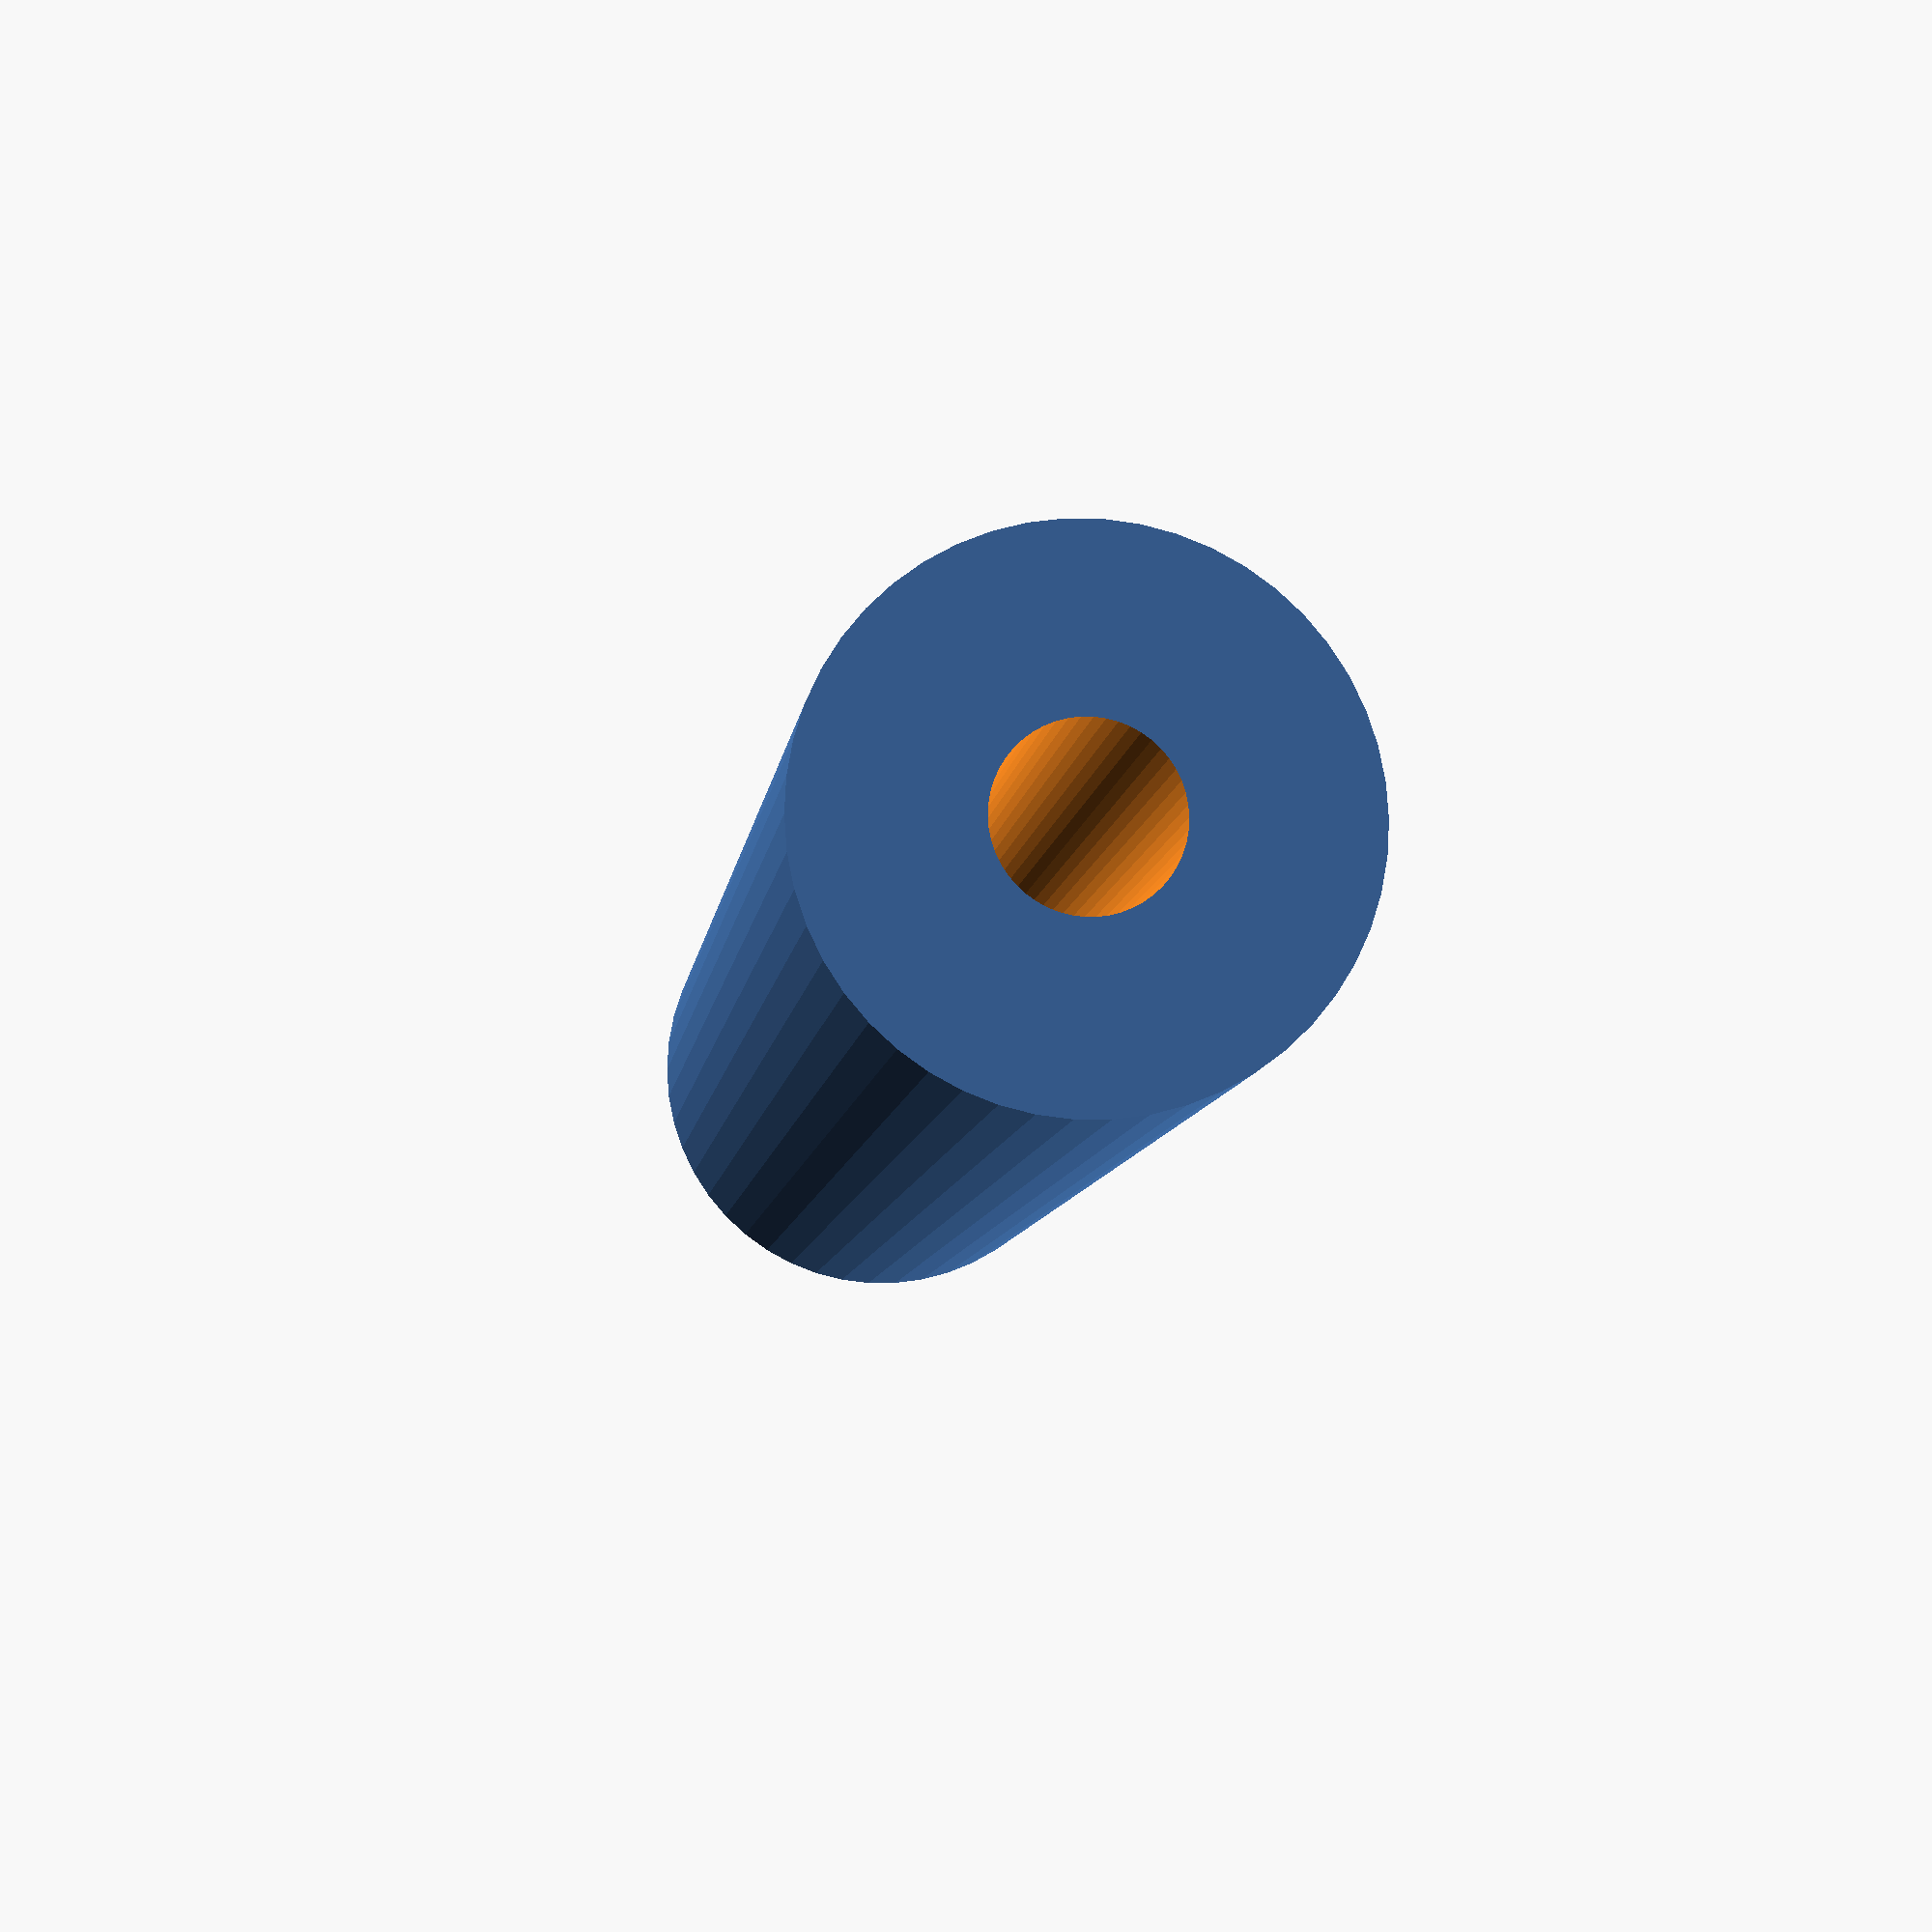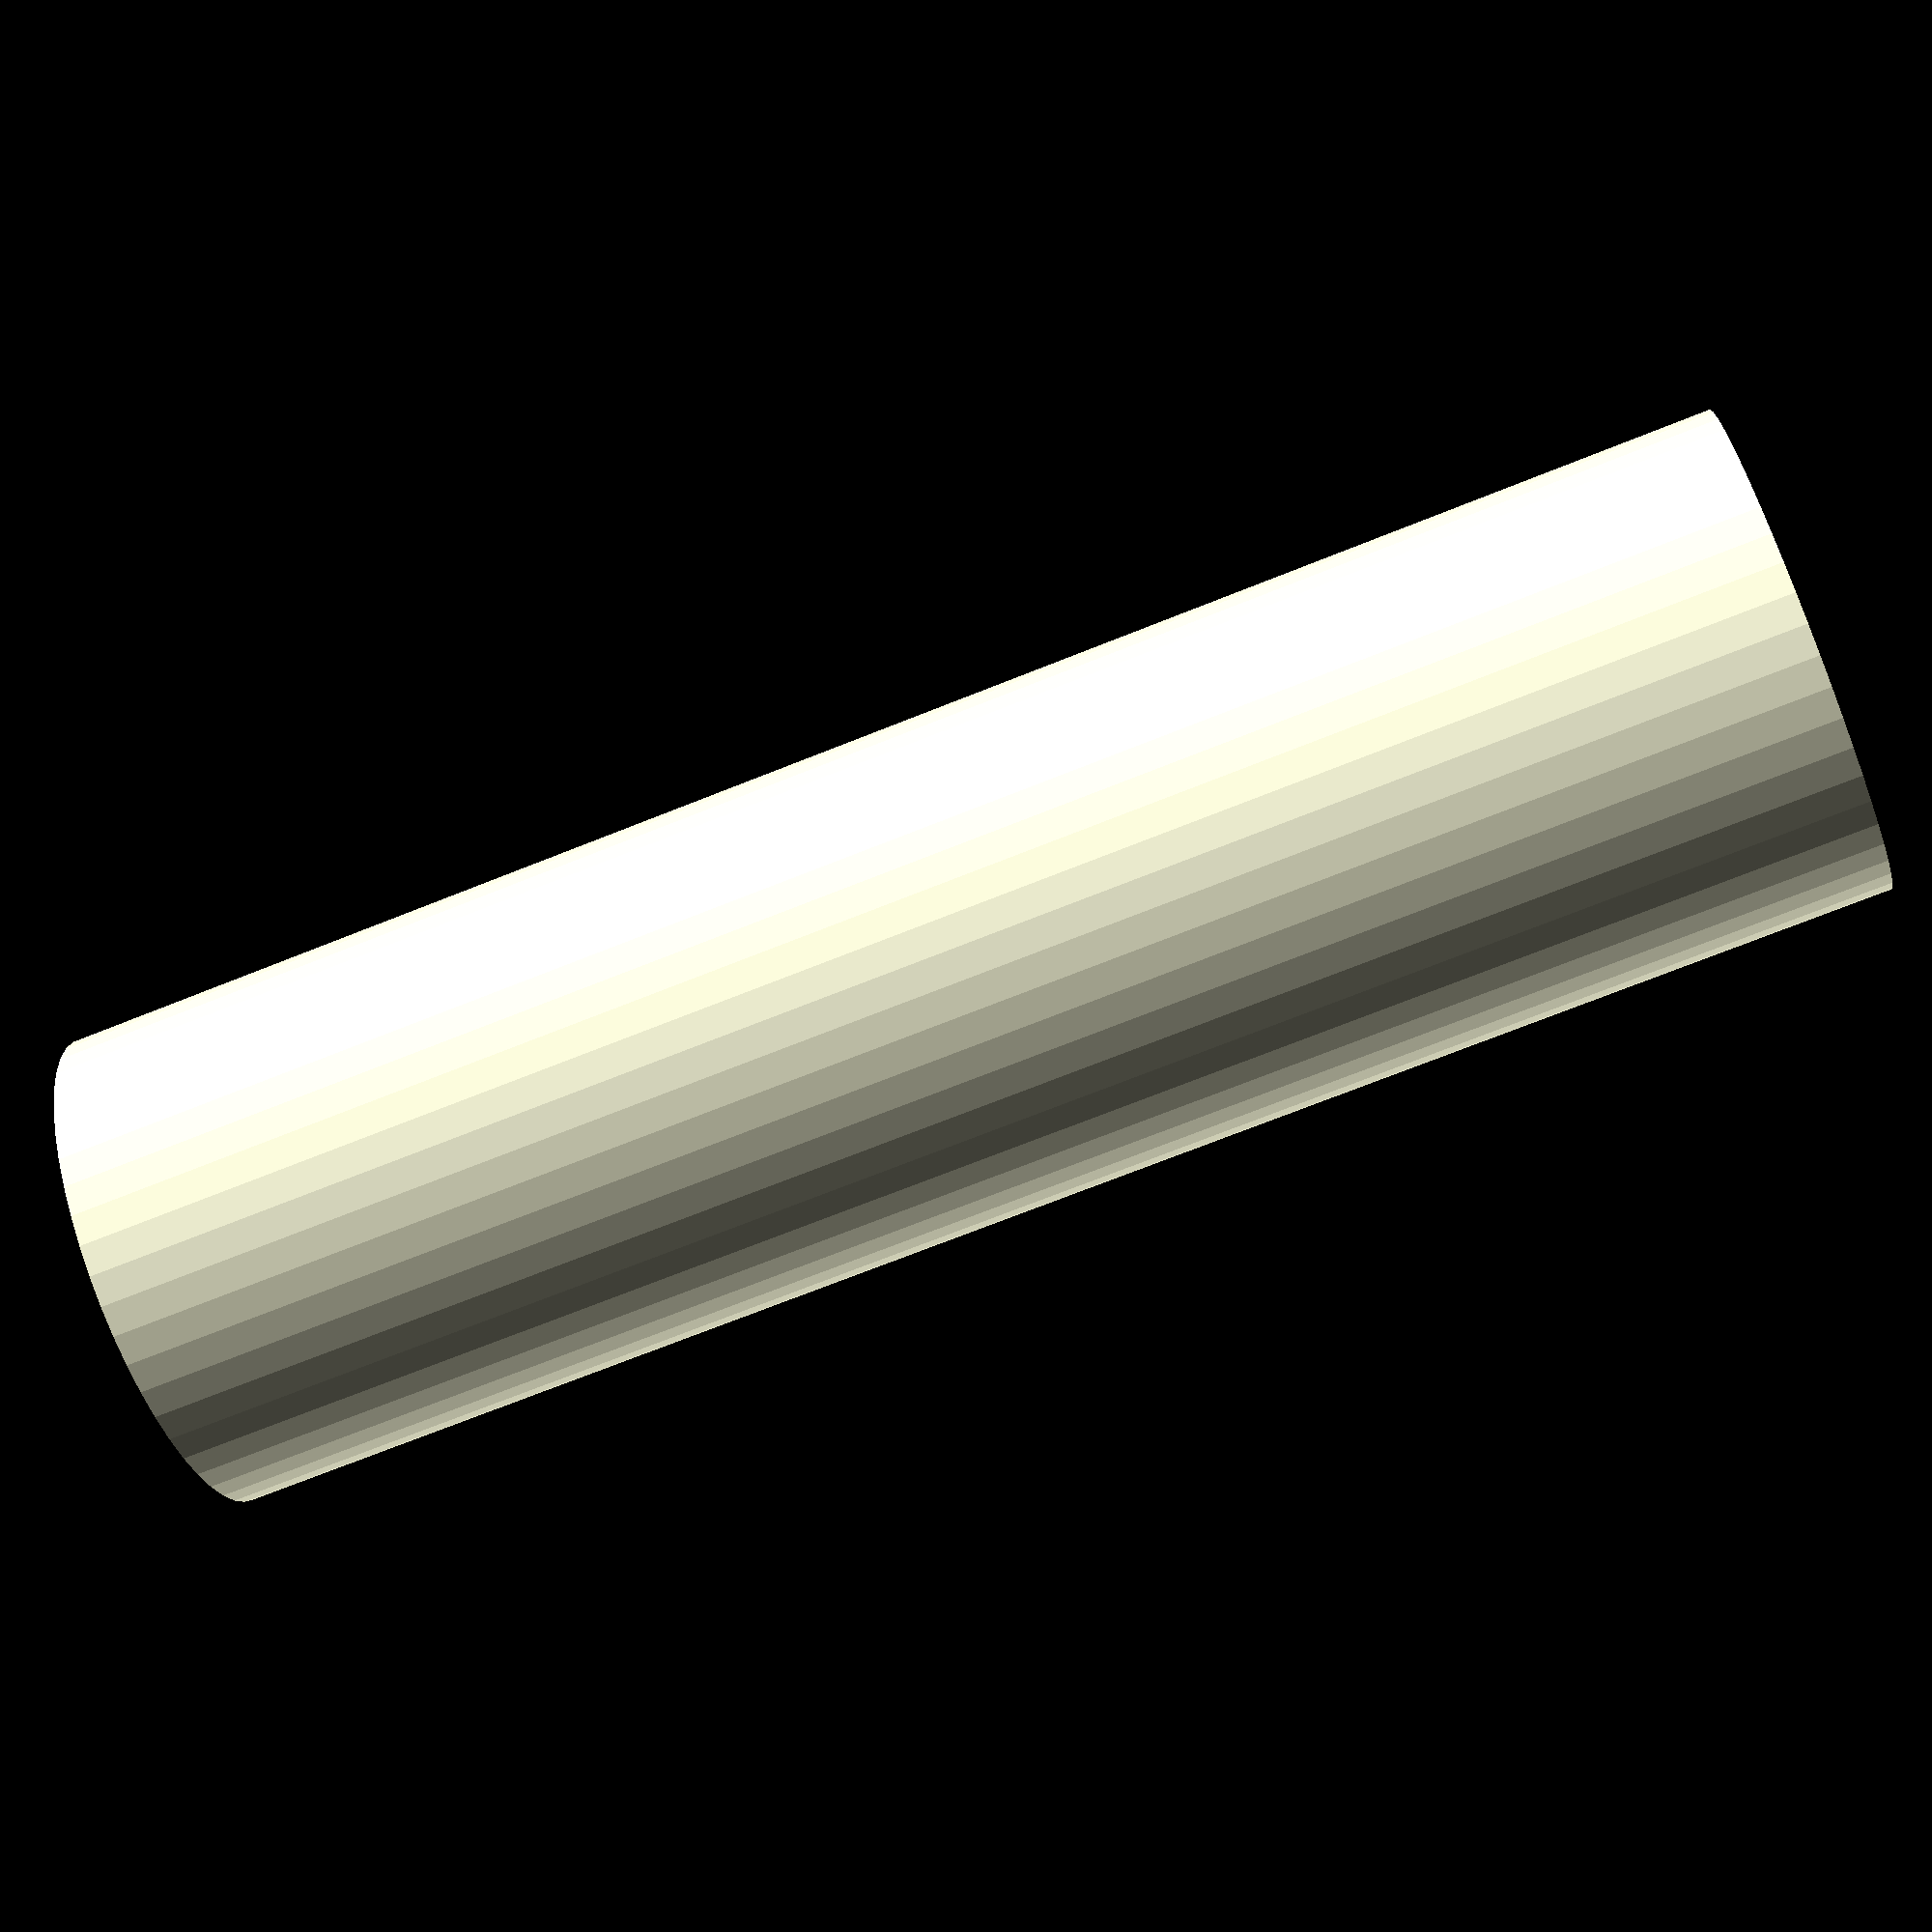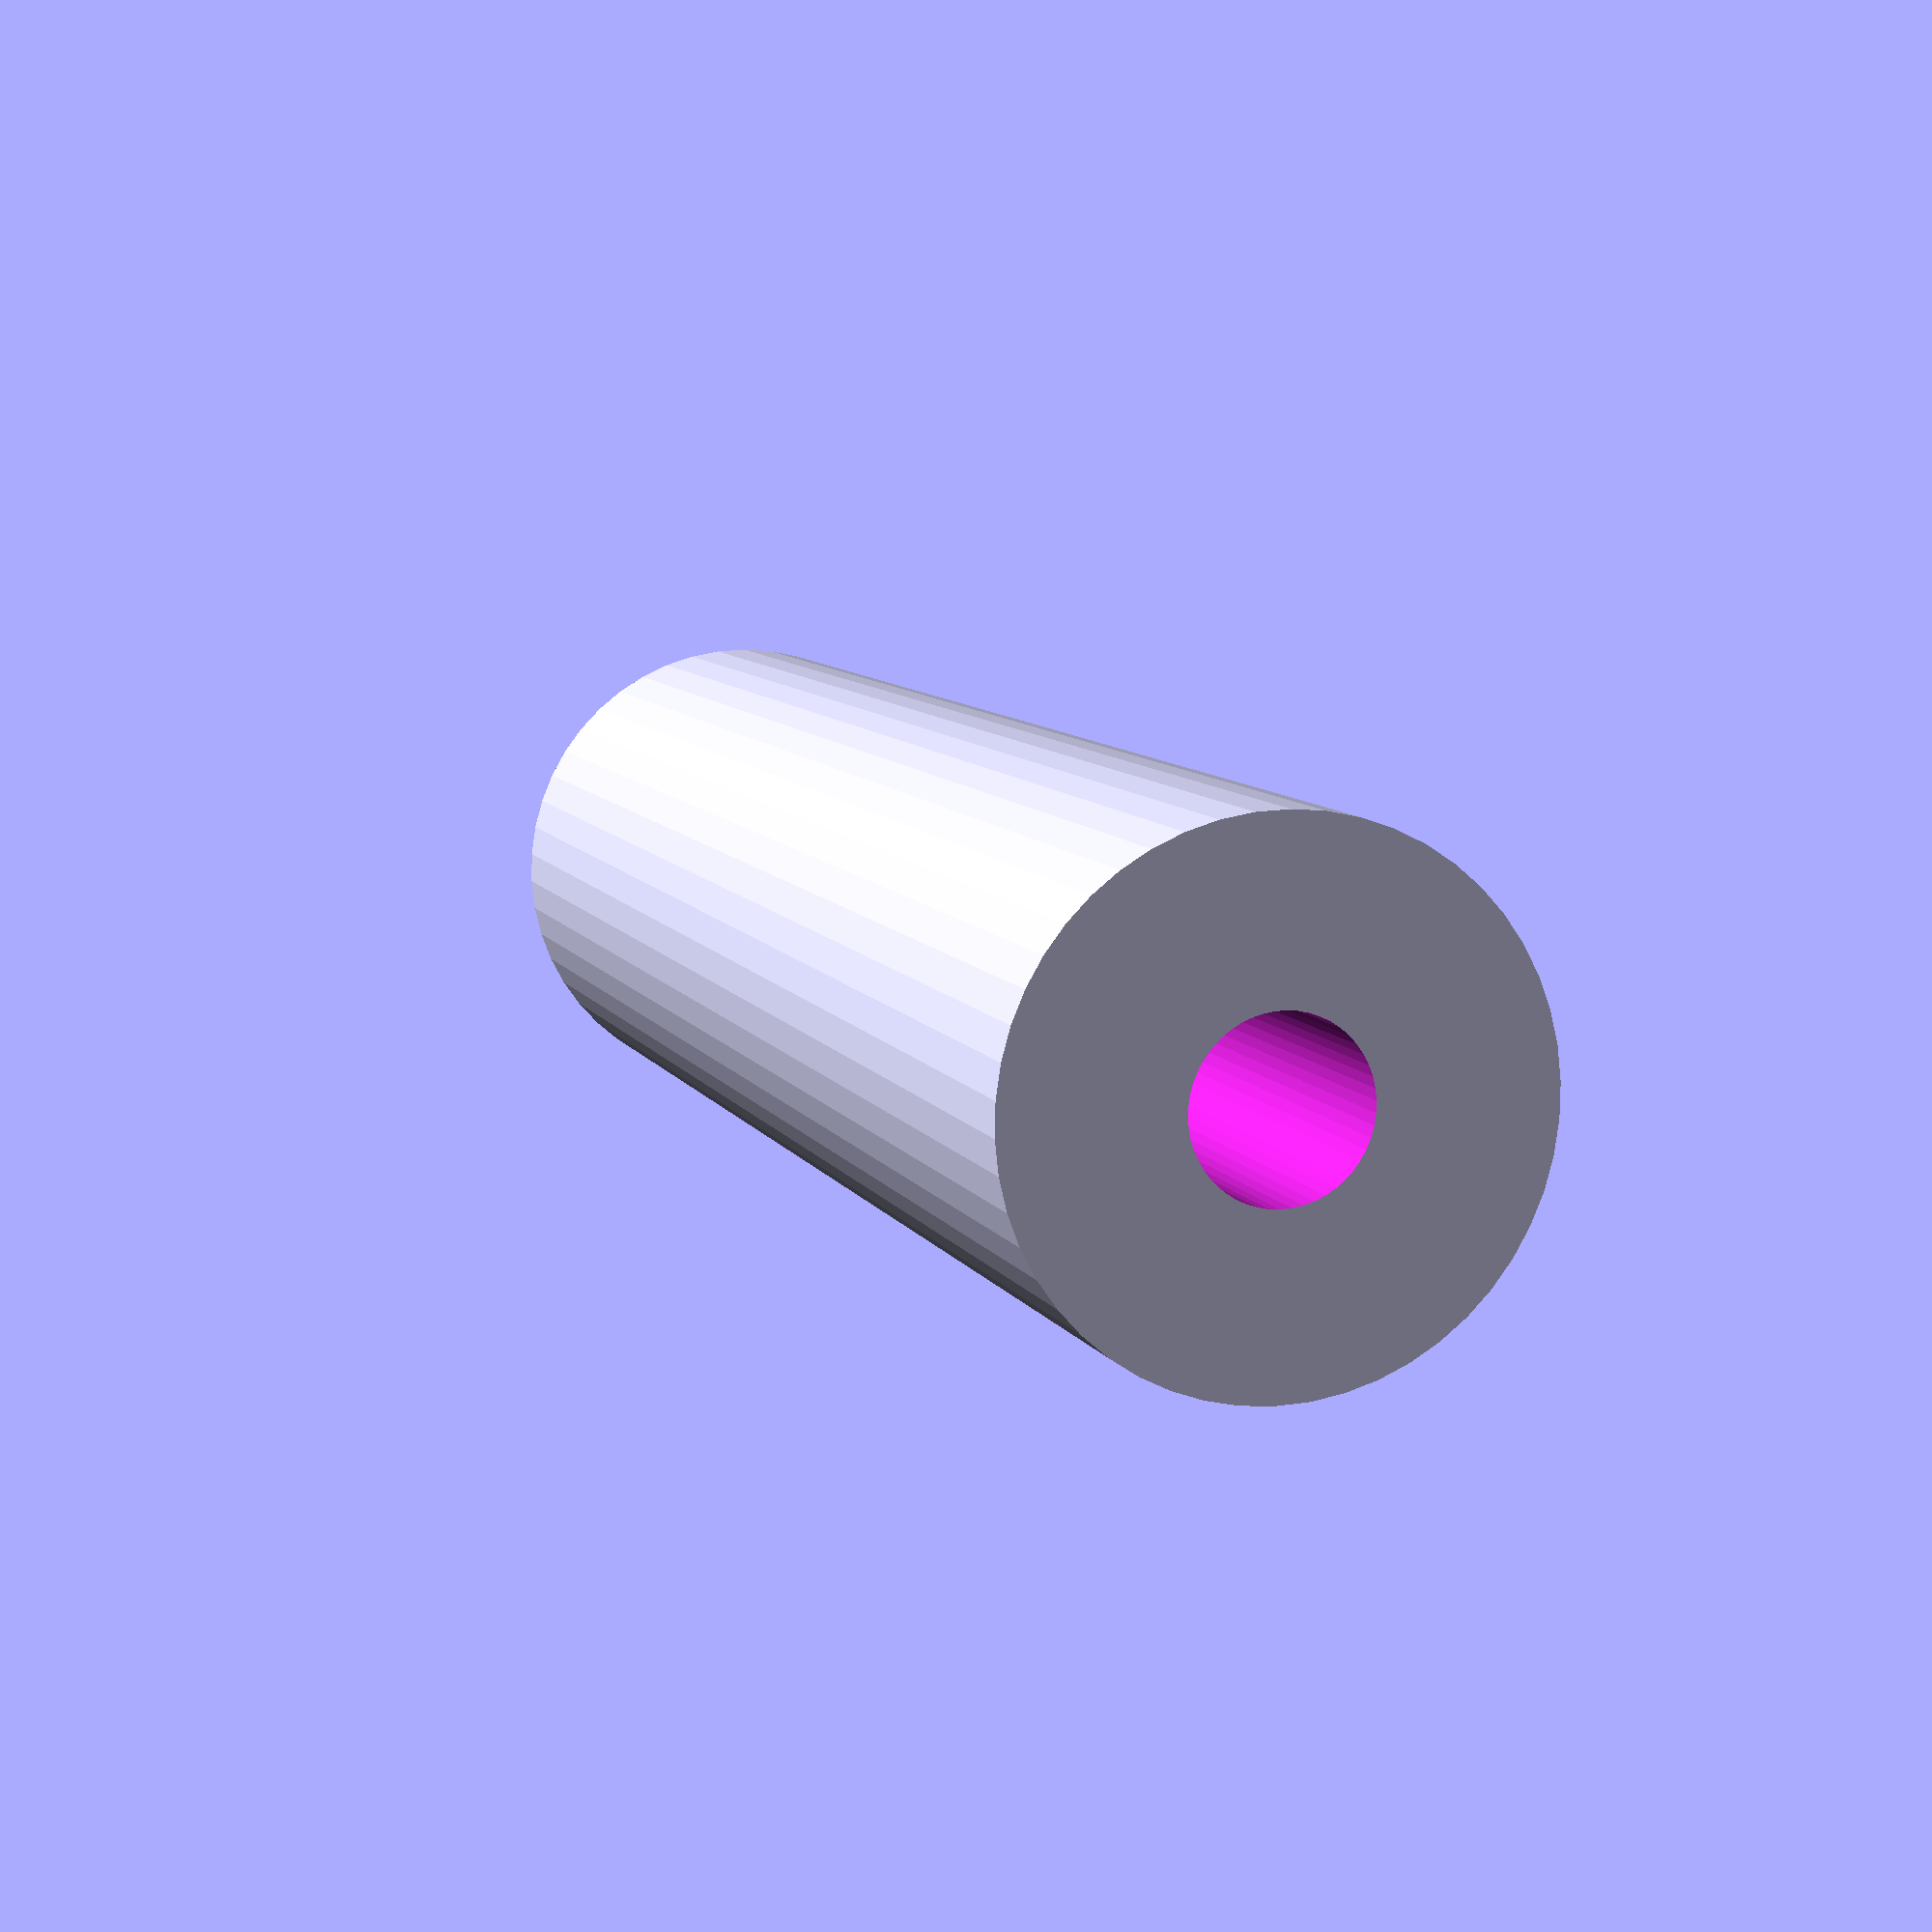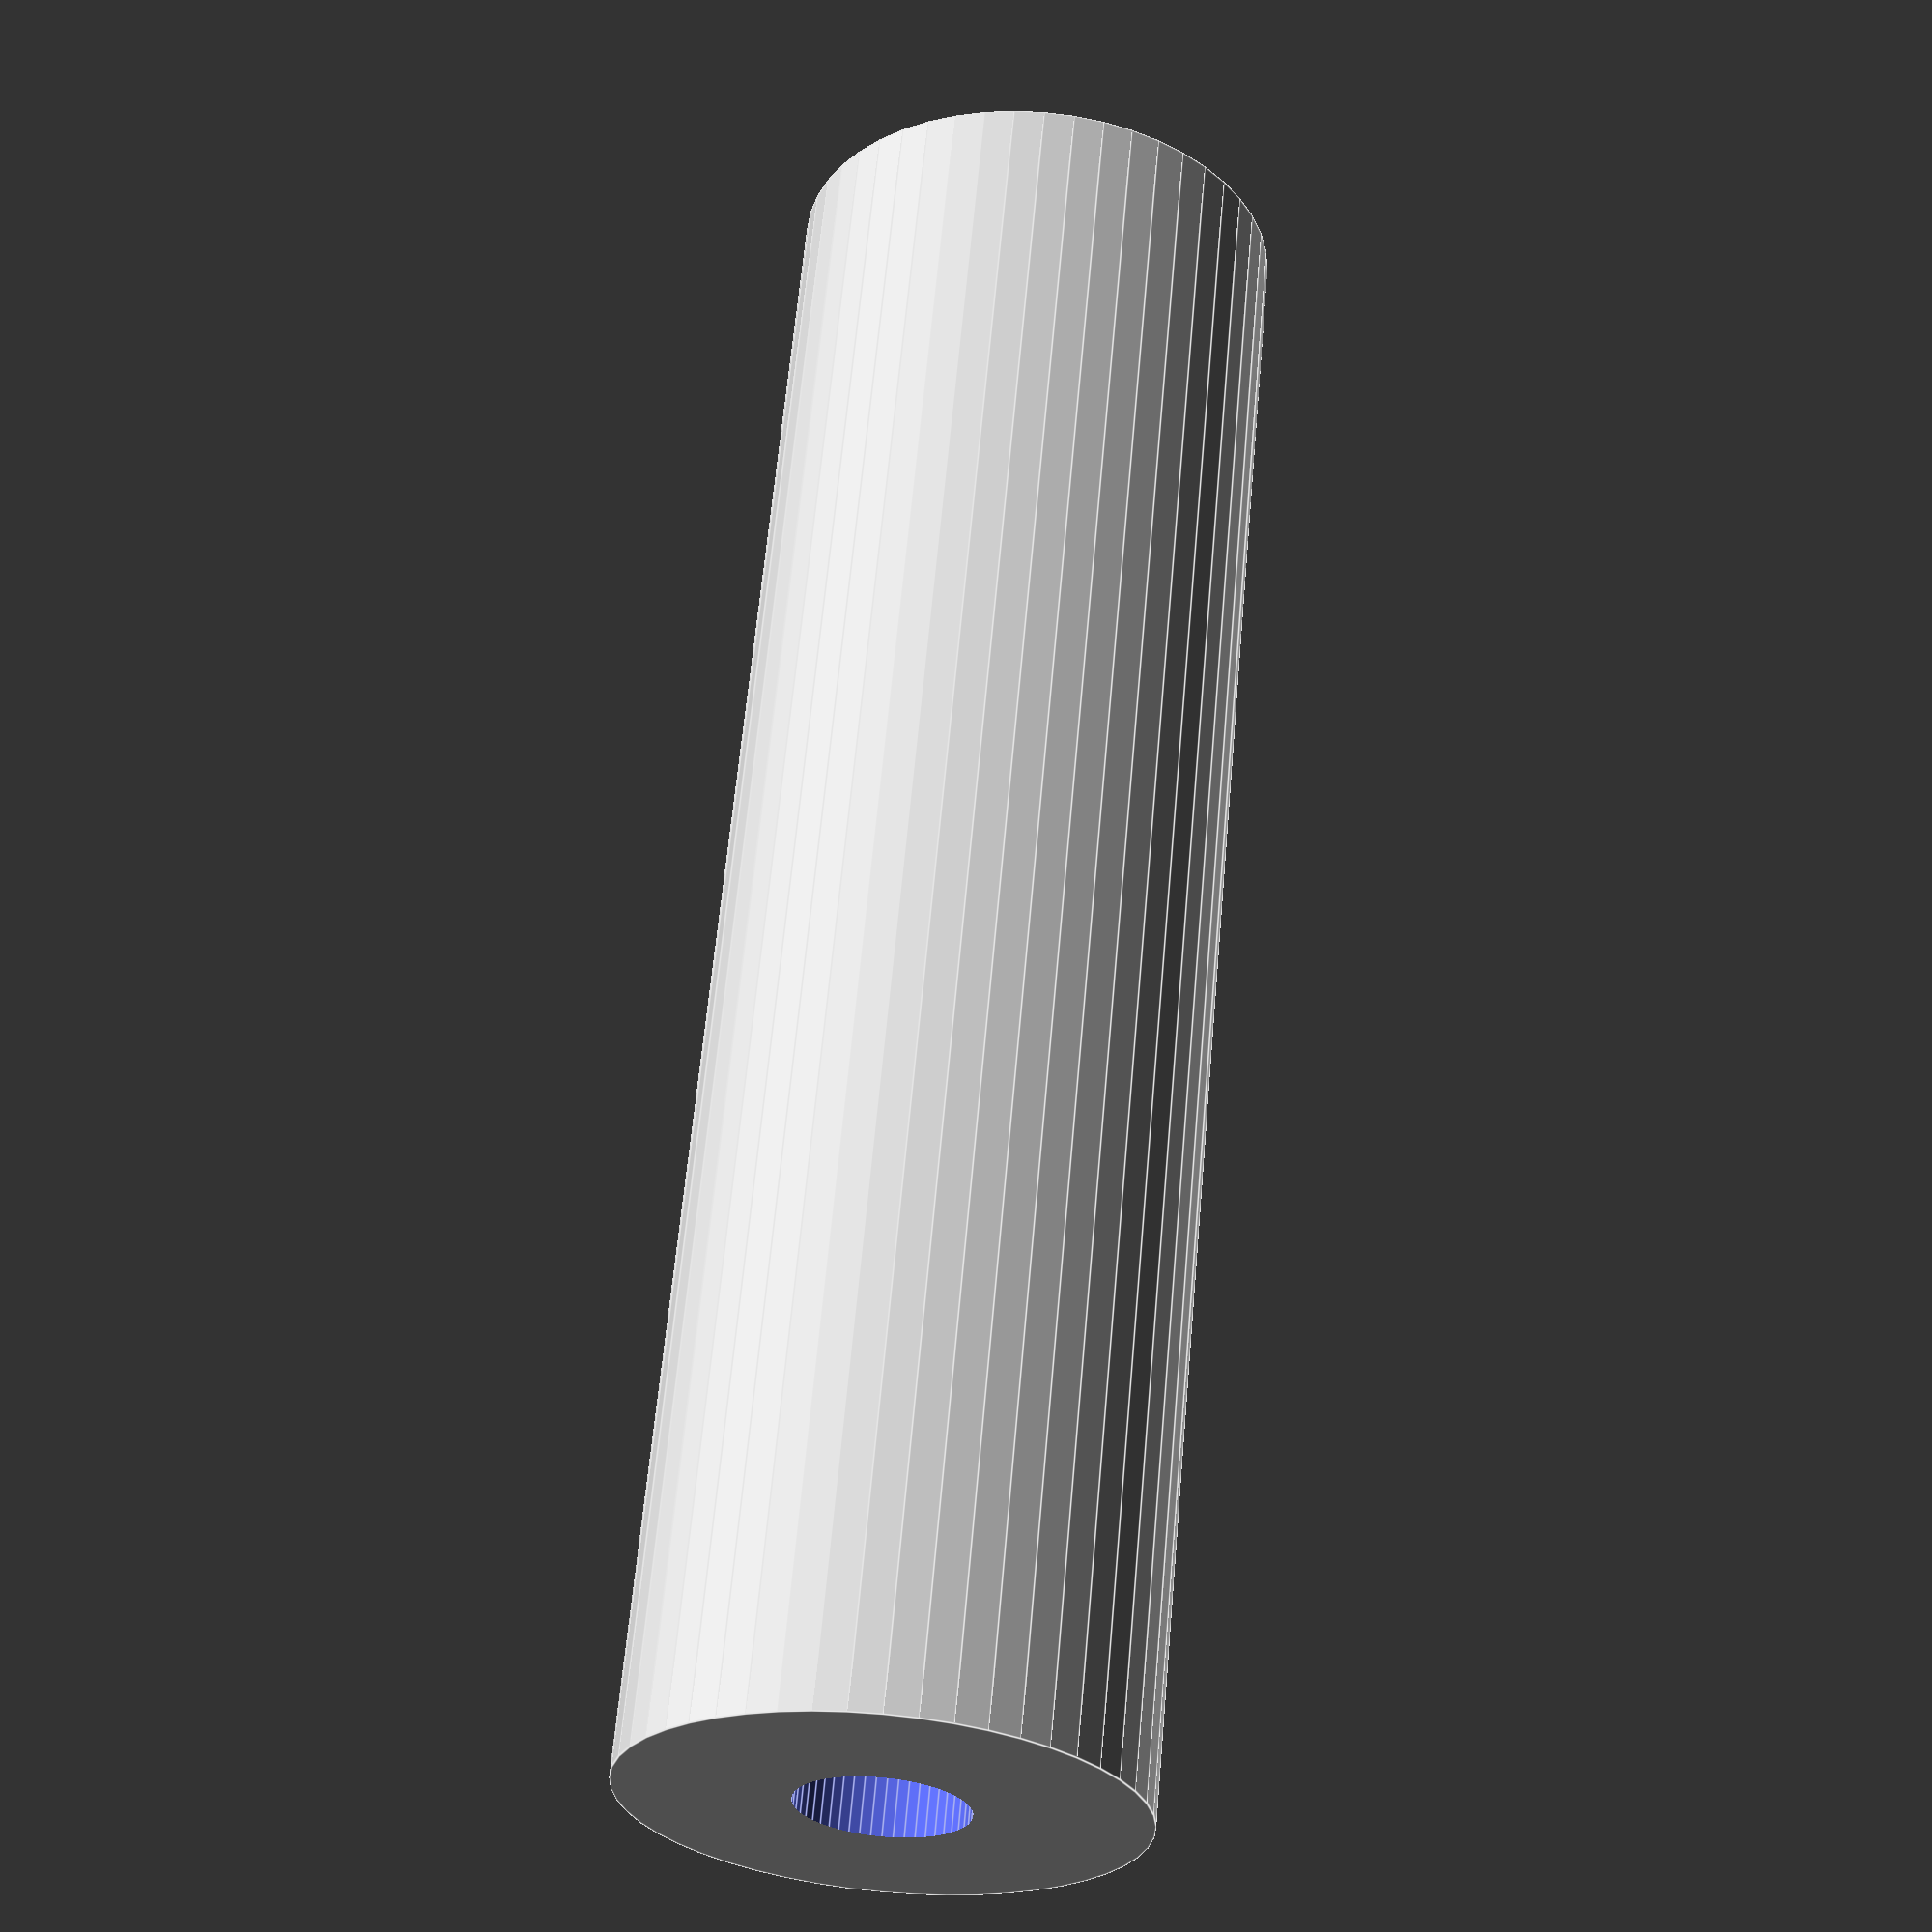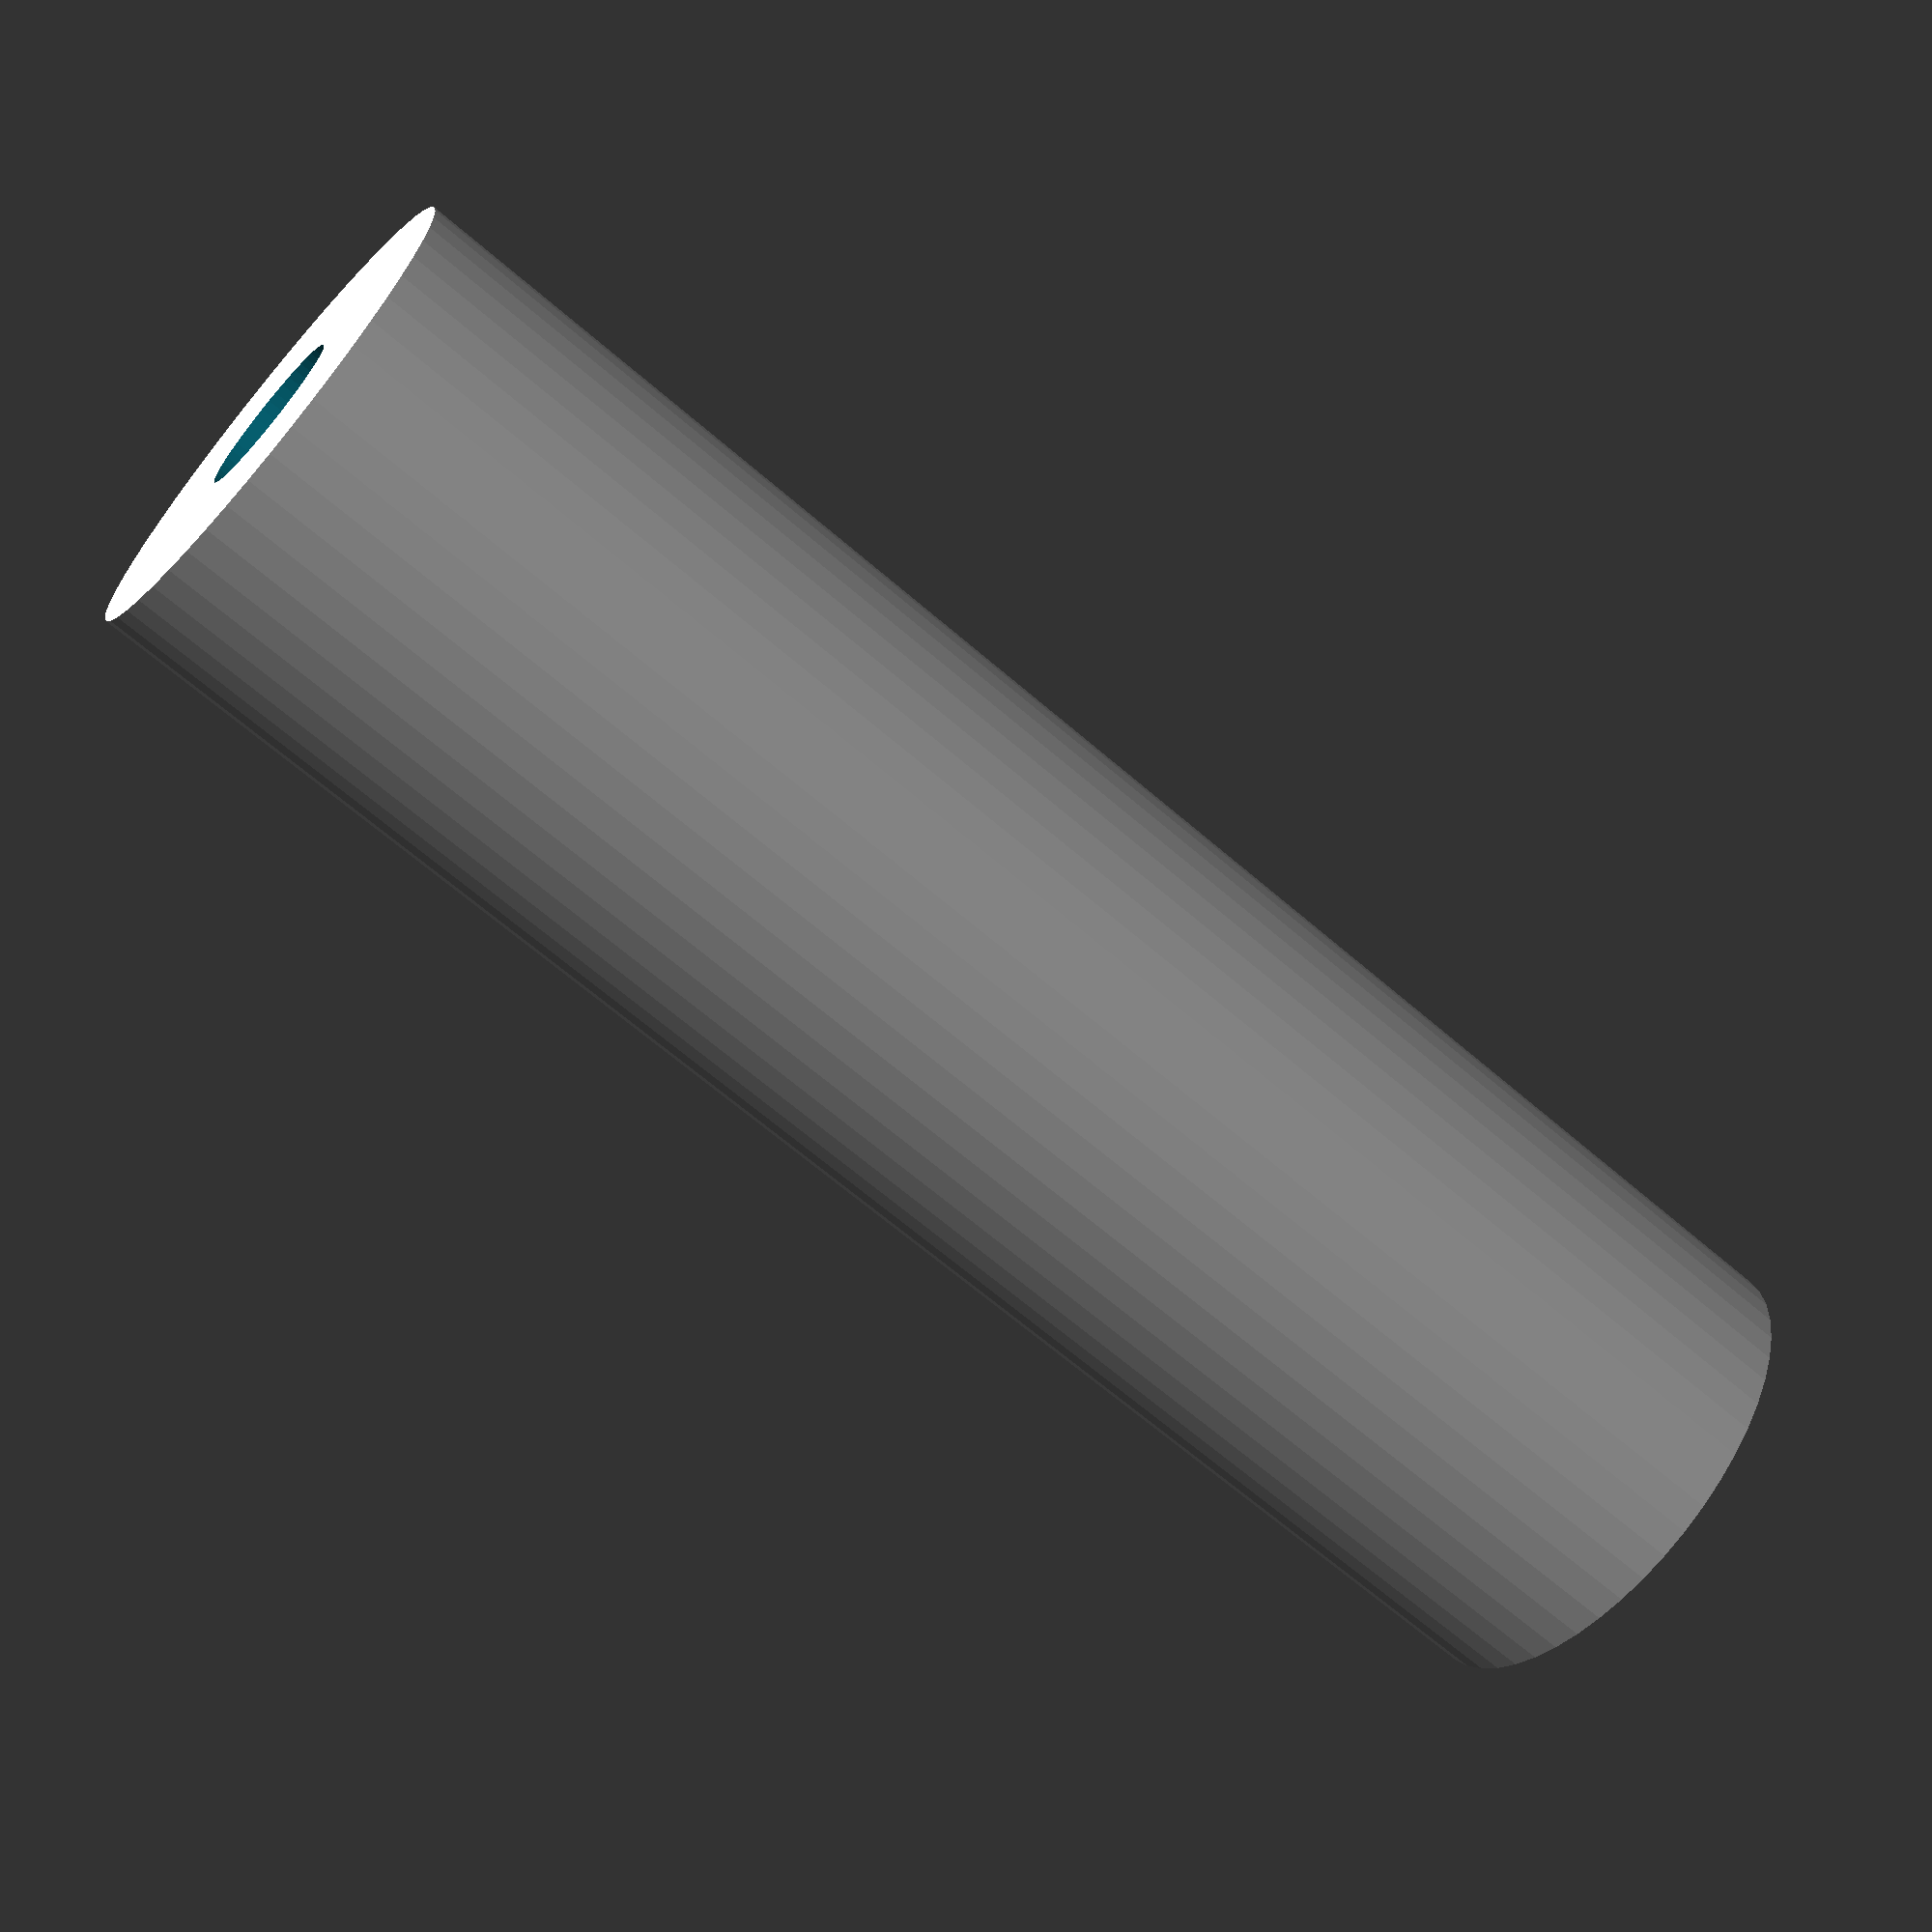
<openscad>
$fn = 50;


difference() {
	union() {
		translate(v = [0, 0, -42.0000000000]) {
			cylinder(h = 84, r = 12.0000000000);
		}
	}
	union() {
		translate(v = [0, 0, -100.0000000000]) {
			cylinder(h = 200, r = 4);
		}
	}
}
</openscad>
<views>
elev=188.1 azim=65.4 roll=6.6 proj=p view=solid
elev=251.6 azim=118.7 roll=68.2 proj=p view=wireframe
elev=351.8 azim=141.5 roll=342.6 proj=p view=wireframe
elev=118.5 azim=199.1 roll=175.0 proj=p view=edges
elev=65.8 azim=181.5 roll=229.0 proj=p view=wireframe
</views>
